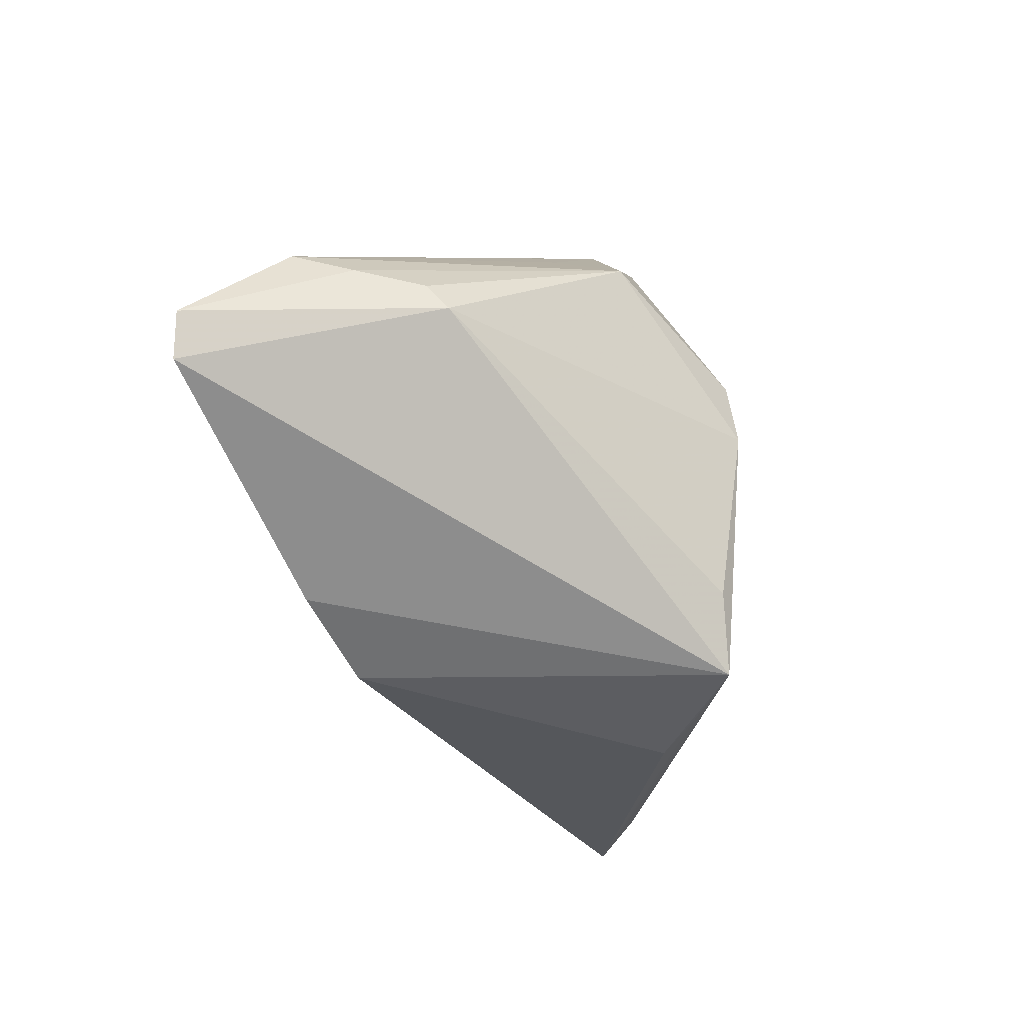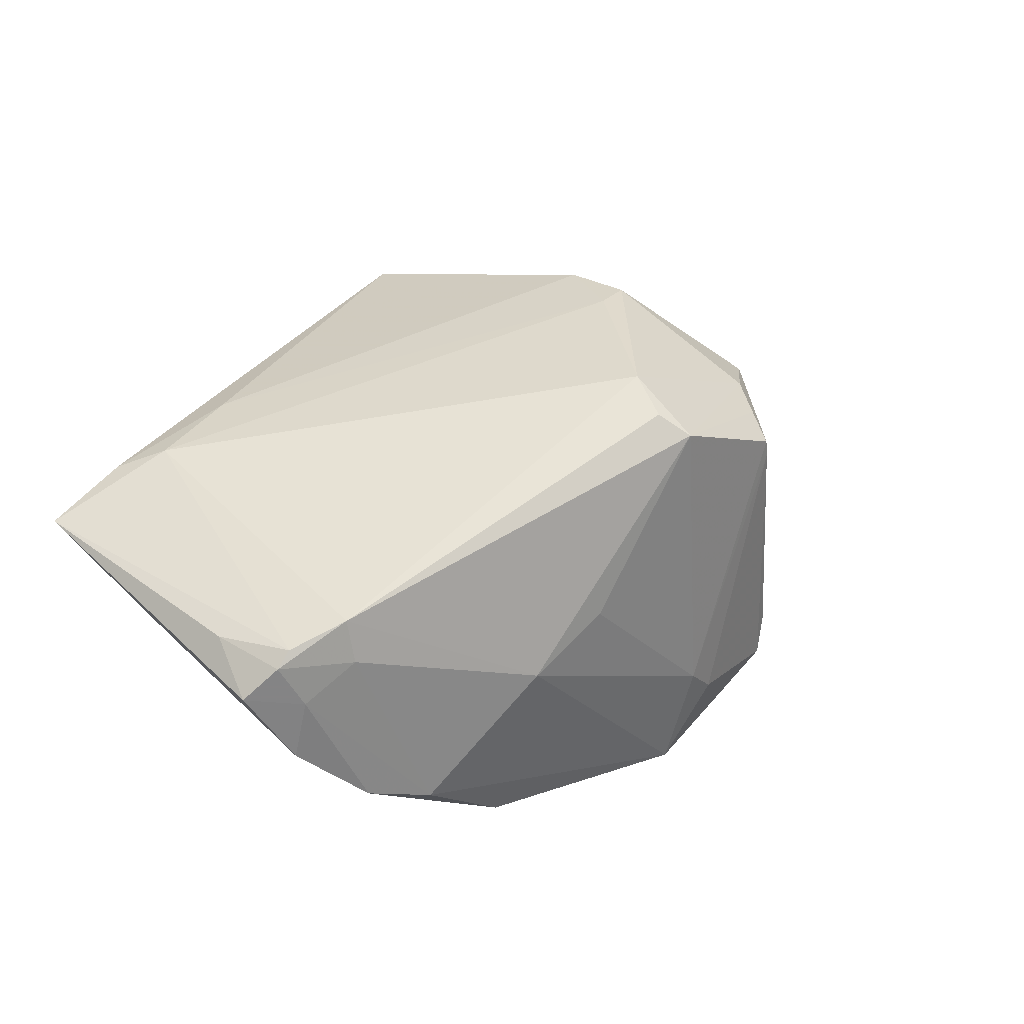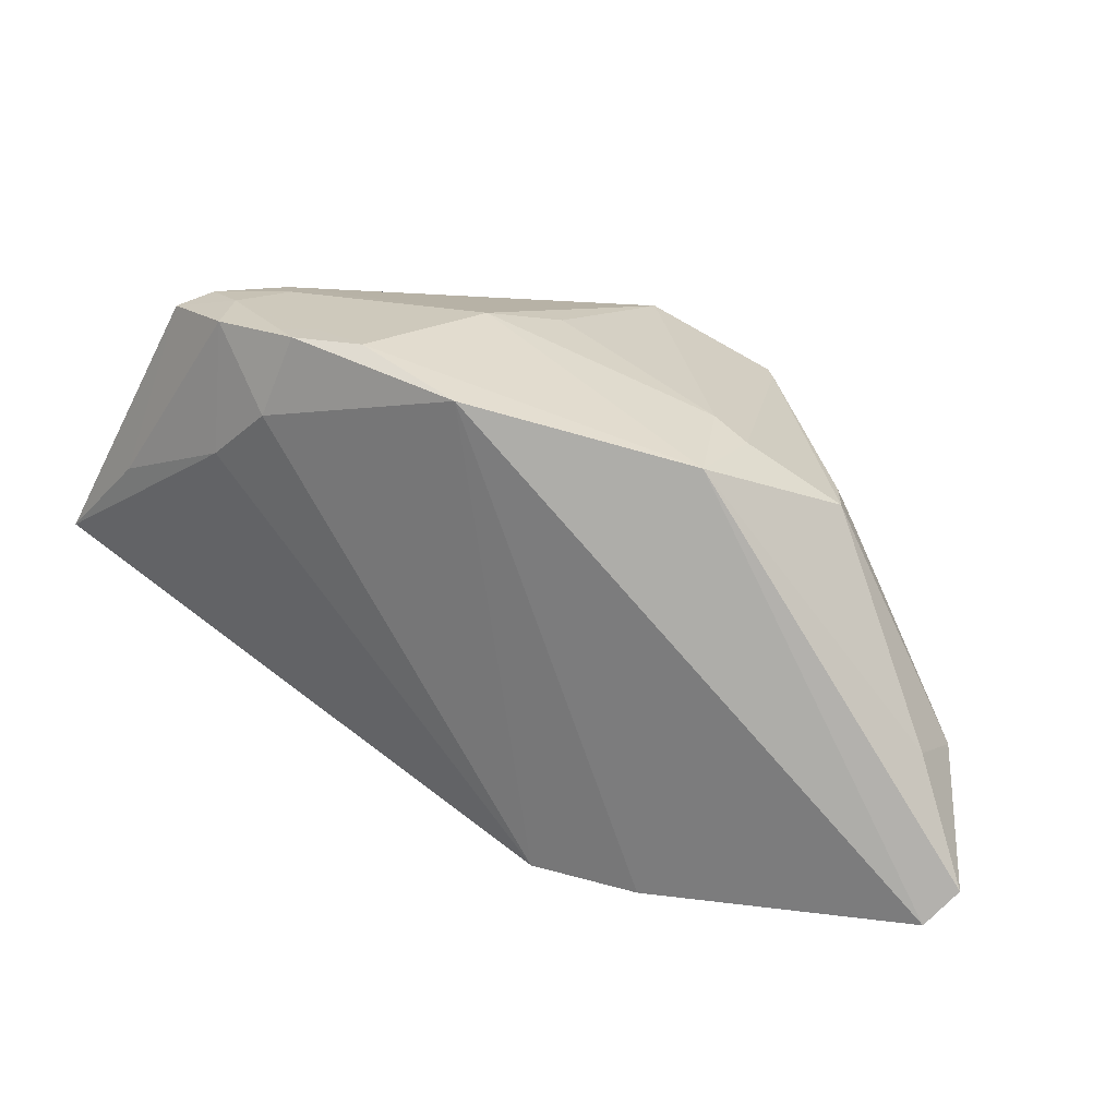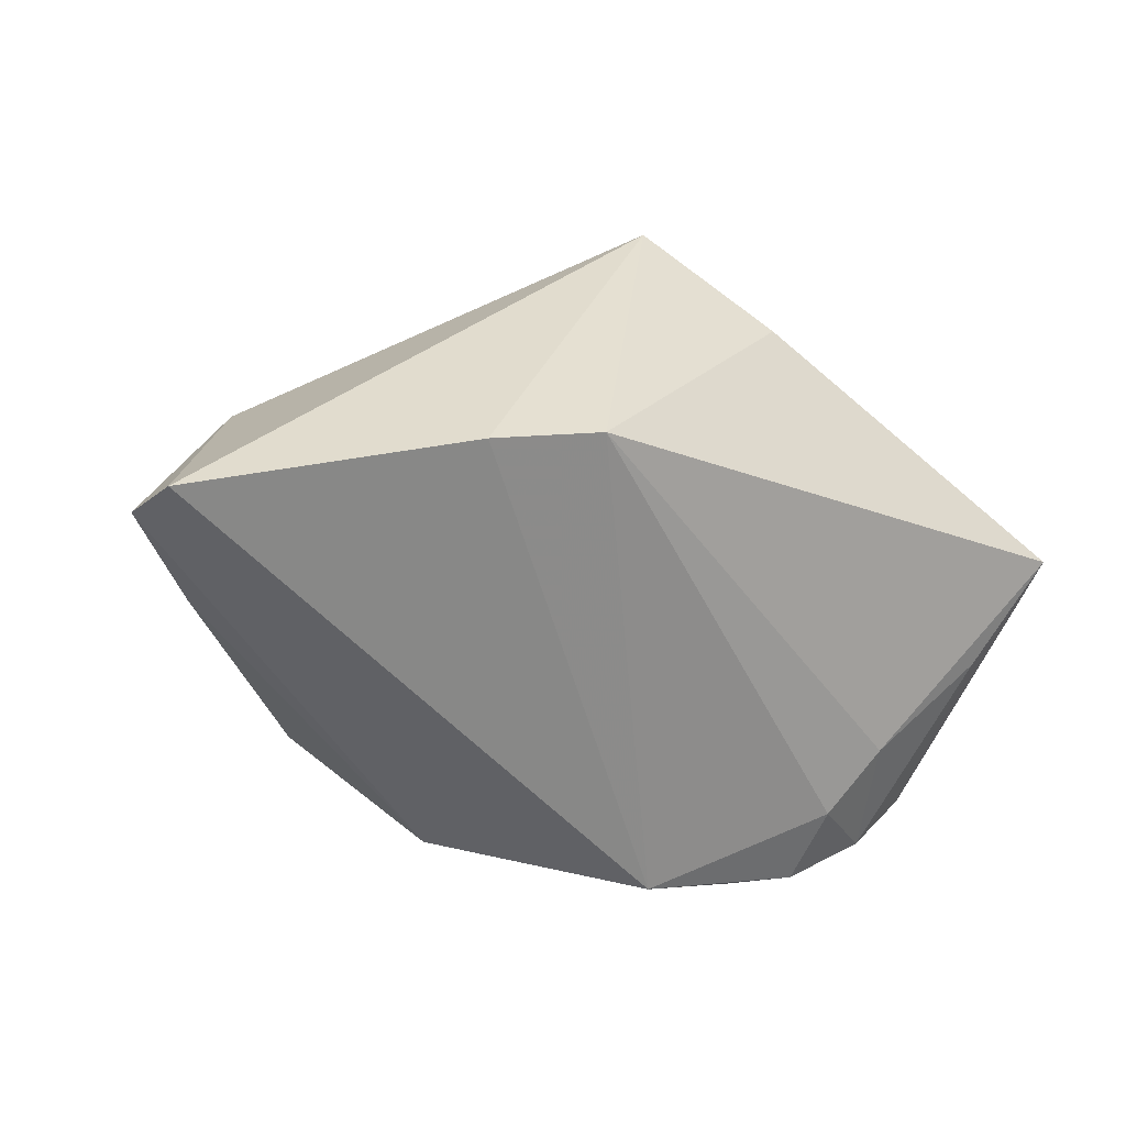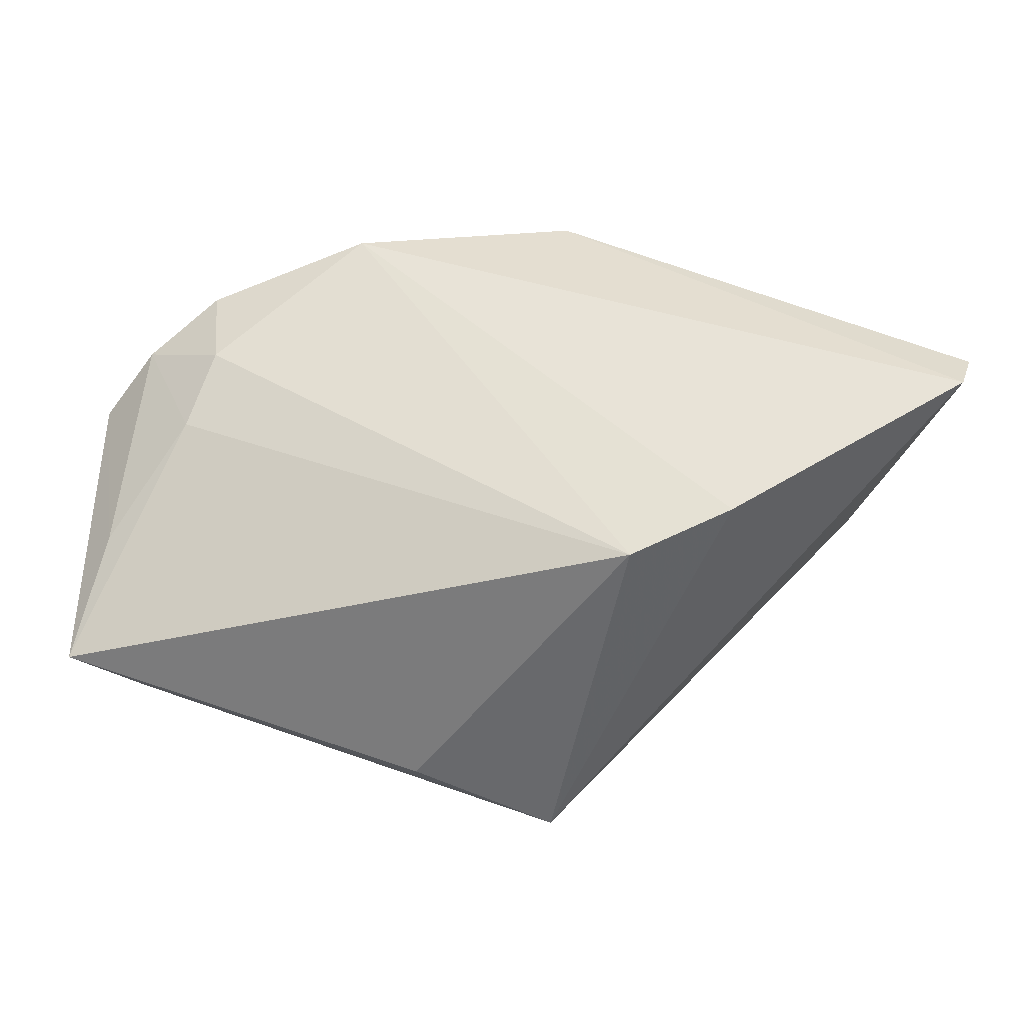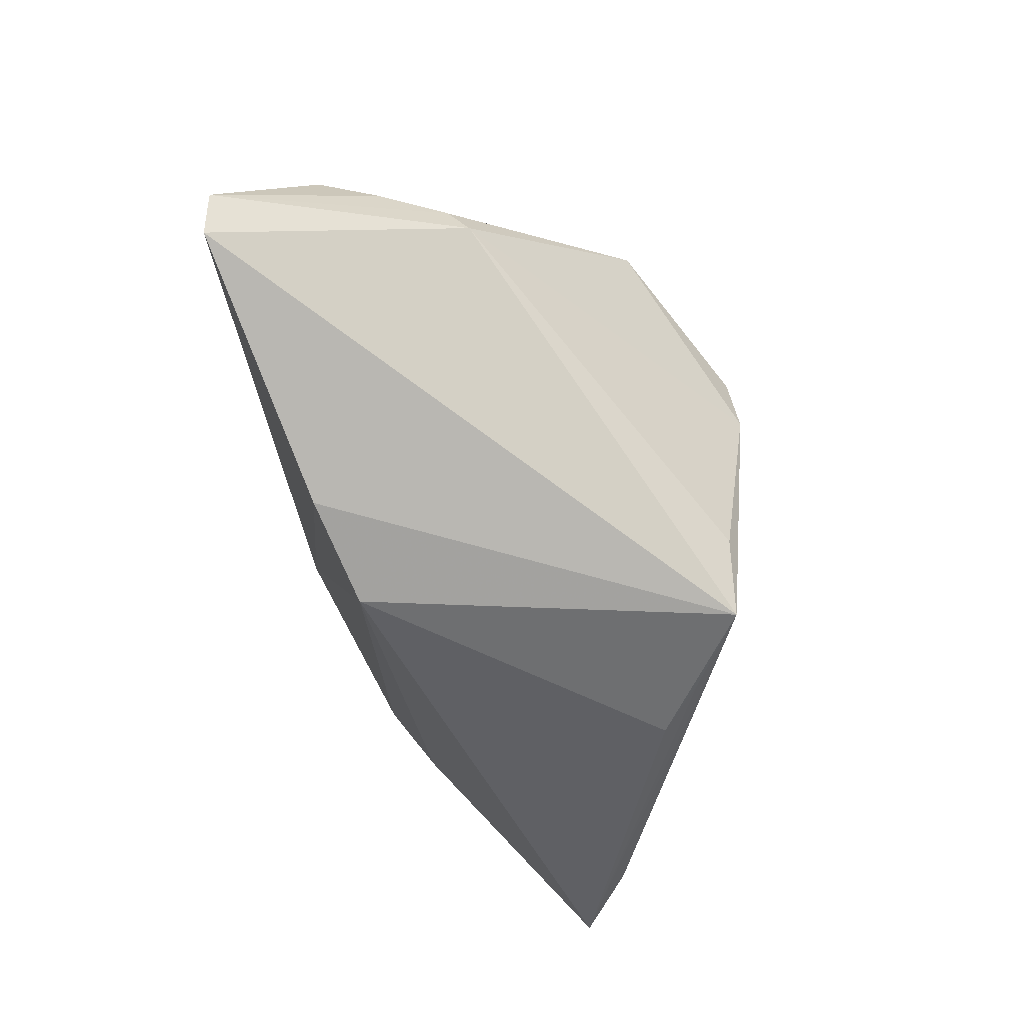
<metadata>
{"format":"obj","ext":"obj","renderer":"f3d","projection":"perspective","resolution":1024,"background":"white","views":[{"elev":-33.6,"azim":-82.4,"up":"+Y"},{"elev":17.6,"azim":131.8,"up":"+Z"},{"elev":-77.1,"azim":151.9,"up":"+Z"},{"elev":-48.8,"azim":-30.4,"up":"+Z"},{"elev":-54.2,"azim":177.1,"up":"+Y"},{"elev":-51.2,"azim":-85.2,"up":"+Y"}]}
</metadata>
<code>
v -0.00524 0.02022 -0.02783
v -0.04079 0.002093 -0.003674
v -0.01027 0.0008258 0.02783
v -0.01641 0.02144 0.01659
v -0.02084 0.023 -0.0137
v 0.02877 -0.01899 0.01574
v -0.0249 0.01529 0.01585
v 0.02979 0.01457 -0.02255
v 0.04917 0.006636 -0.007407
v 0.04383 0.01026 -0.008531
v 0.04006 0.01282 0.0003535
v -0.03984 0.004427 -0.02427
v -0.009187 0.0235 -0.019
v -0.01263 0.02828 0.009972
v 0.0355 0.002753 -0.0188
v -0.04973 -0.005929 -0.0275
v -0.009108 -0.01908 0.02486
v 0.002651 0.02858 0.01545
v -0.02092 0.02232 -0.01836
v 0.03826 -0.004149 -0.01353
v -0.04377 0.005213 -0.01767
v 0.004781 0.0258 0.01776
v 0.004053 -0.02772 0.0204
v 0.003437 0.02165 0.02113
v 0.04642 -0.01261 -0.002992
v 0.01927 0.0147 -0.02783
v 0.04661 0.009303 -0.004033
v 0.04525 0.009636 -0.002222
v -0.0222 0.01973 0.008211
v 0.01237 0.02407 -0.003801
v -0.01092 0.0077 0.0268
v -0.02389 0.02067 -0.0152
v -0.012 0.02858 0.01172
v -0.04051 -0.000936 -0.001252
v 0.04156 -0.02235 0.01047
v -0.006565 0.008504 0.02625
v -0.01407 0.02508 0.01421
v 0.03824 -0.01799 0.01248
v 0.04973 -0.02351 0.005733
v 0.03931 0.01321 -0.004365
v -0.04813 -0.01082 -0.02783
v 0.01012 -0.02858 0.01653
v -0.005297 0.02407 -0.01655
v -0.04287 0.003321 -0.01104
v -0.005799 -0.02752 0.0249
v 0.04391 0.008583 -0.01487
v 0.04807 0.00189 -0.001883
v 0.03633 0.01165 -0.02094
v -0.0225 -0.02437 -0.0191
v 0.02003 0.02162 -0.009454
v -0.01171 -0.02823 -0.0154
f 7 34 3
f 45 6 3
f 39 42 51
f 51 42 45
f 16 34 2
f 2 34 7
f 9 46 10
f 26 1 8
f 17 34 45
f 45 3 17
f 17 3 34
f 39 45 23
f 23 42 39
f 45 42 23
f 15 51 26
f 16 1 41
f 41 1 26
f 41 34 16
f 45 34 41
f 39 9 47
f 27 9 10
f 27 47 9
f 36 3 6
f 35 45 39
f 35 6 45
f 38 35 39
f 6 35 38
f 38 36 6
f 46 15 48
f 10 46 48
f 48 8 10
f 26 8 48
f 48 15 26
f 25 9 39
f 46 9 25
f 26 51 49
f 49 41 26
f 49 51 45
f 45 41 49
f 28 27 11
f 47 27 28
f 39 47 28
f 28 38 39
f 11 38 28
f 16 2 44
f 44 21 16
f 44 2 7
f 7 21 44
f 16 21 12
f 12 1 16
f 18 4 24
f 36 38 24
f 24 38 11
f 7 3 31
f 3 36 31
f 31 4 7
f 31 24 4
f 36 24 31
f 50 8 1
f 50 18 11
f 20 15 46
f 46 25 20
f 20 25 39
f 39 51 20
f 51 15 20
f 37 4 18
f 18 33 37
f 7 4 37
f 37 33 7
f 29 21 7
f 7 33 29
f 29 33 21
f 11 18 22
f 22 24 11
f 18 24 22
f 43 33 18
f 1 13 43
f 43 50 1
f 10 8 40
f 8 50 40
f 40 50 11
f 40 27 10
f 11 27 40
f 19 13 1
f 1 12 19
f 19 12 21
f 18 50 30
f 30 43 18
f 50 43 30
f 13 19 14
f 14 43 13
f 33 43 14
f 21 33 14
f 21 14 5
f 5 14 19
f 32 19 21
f 21 5 32
f 32 5 19

</code>
